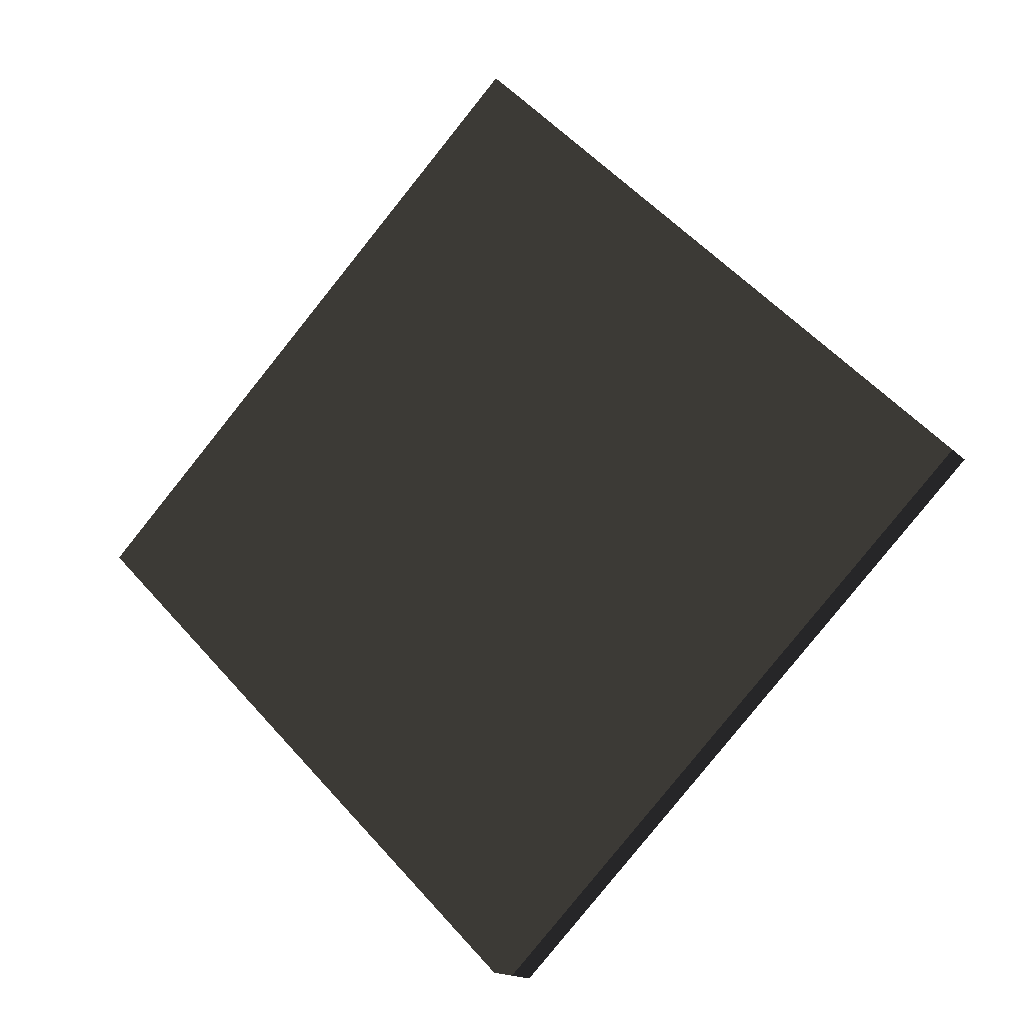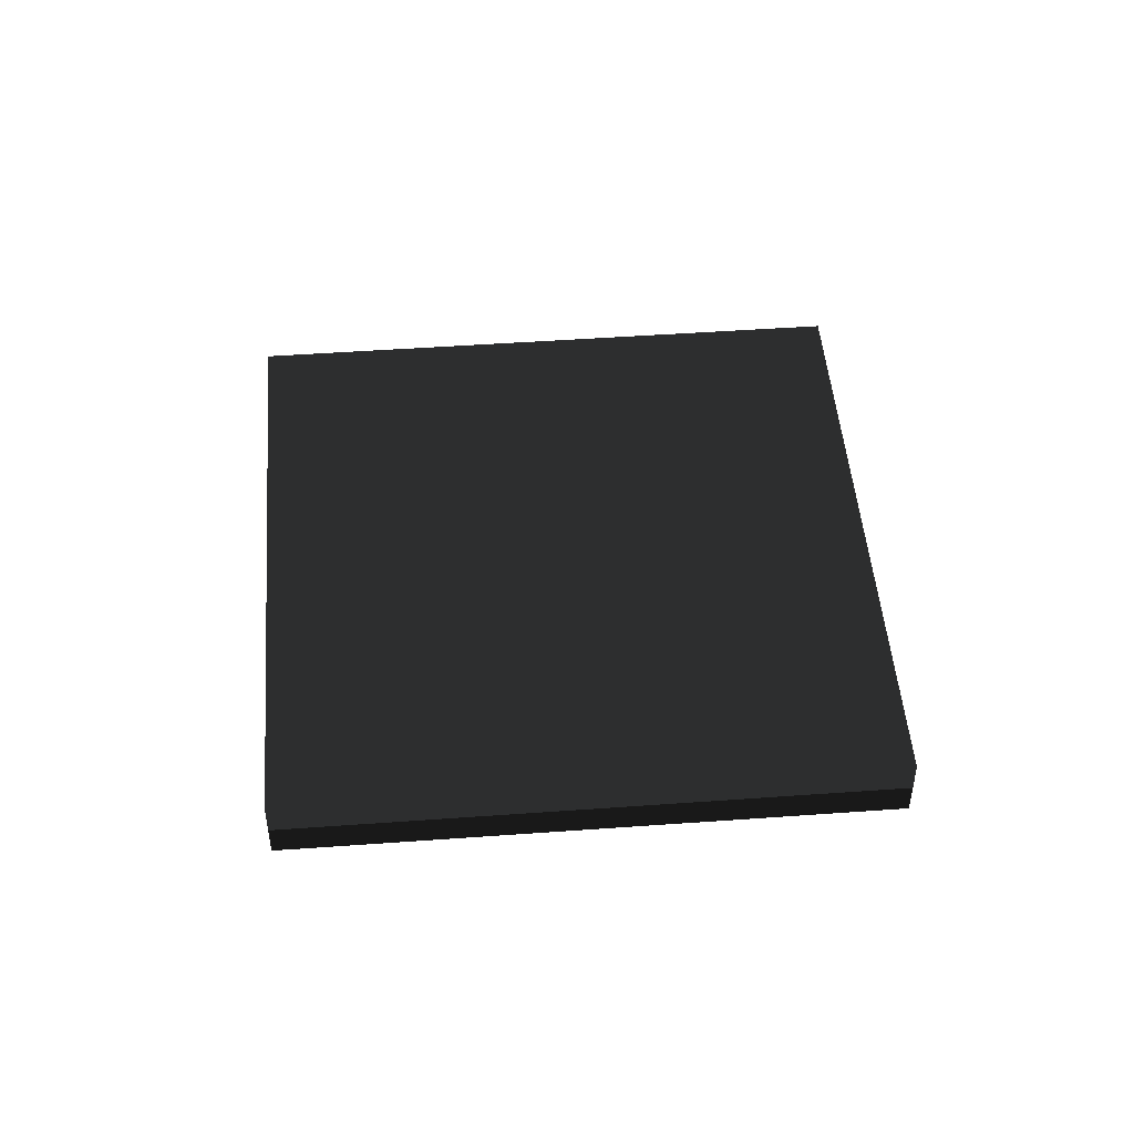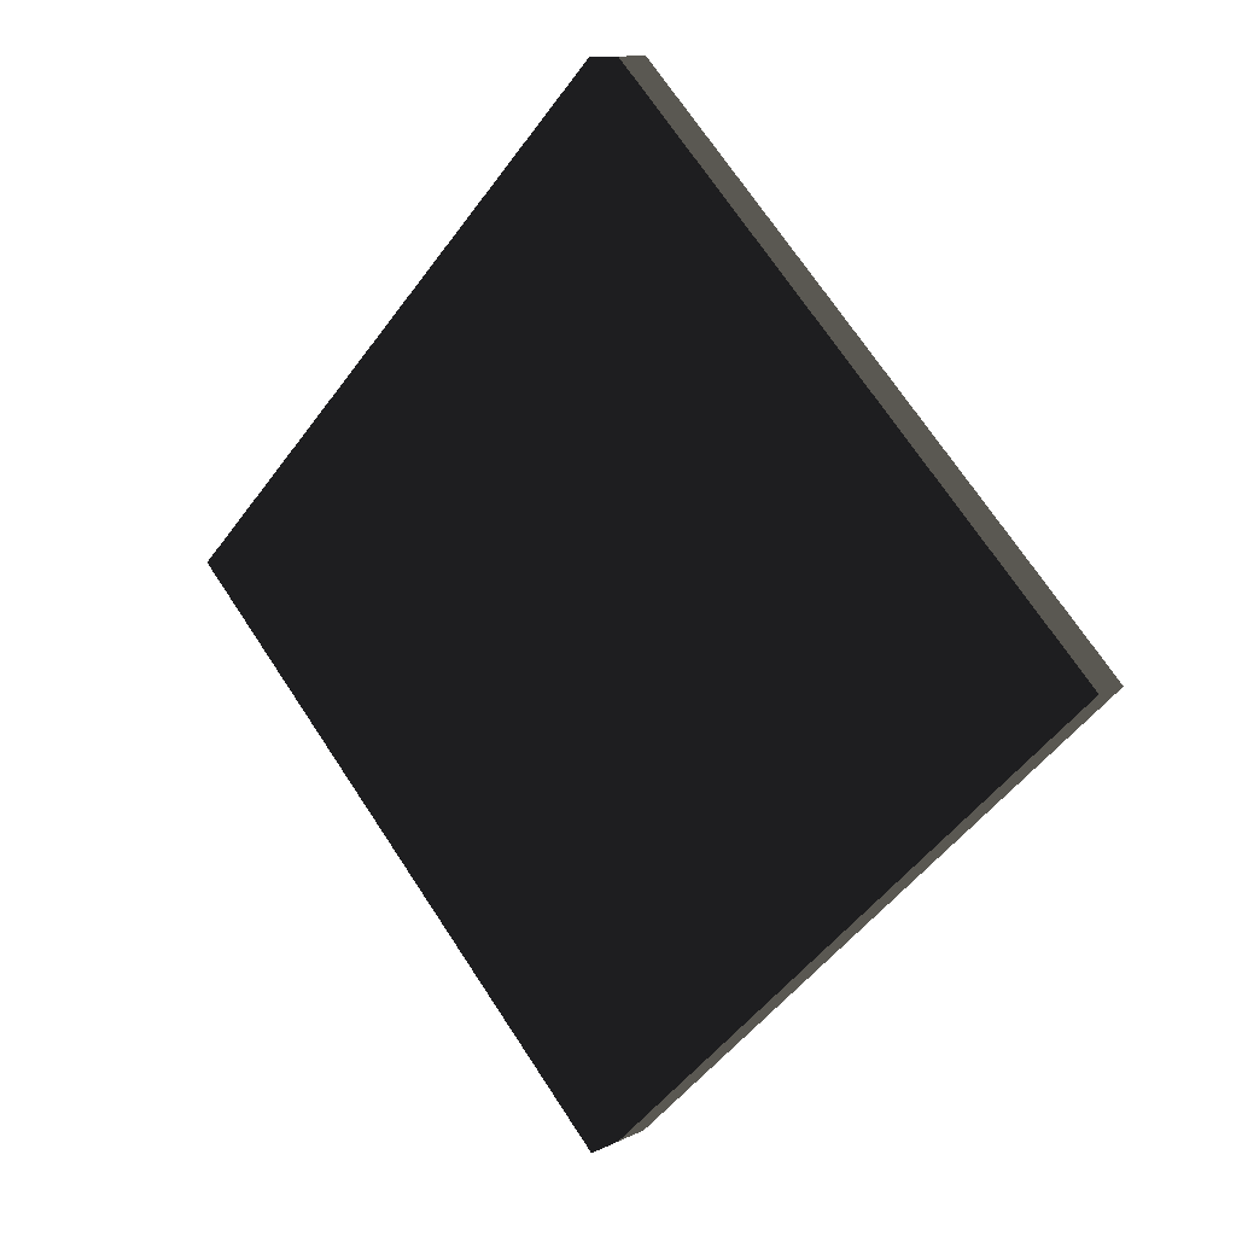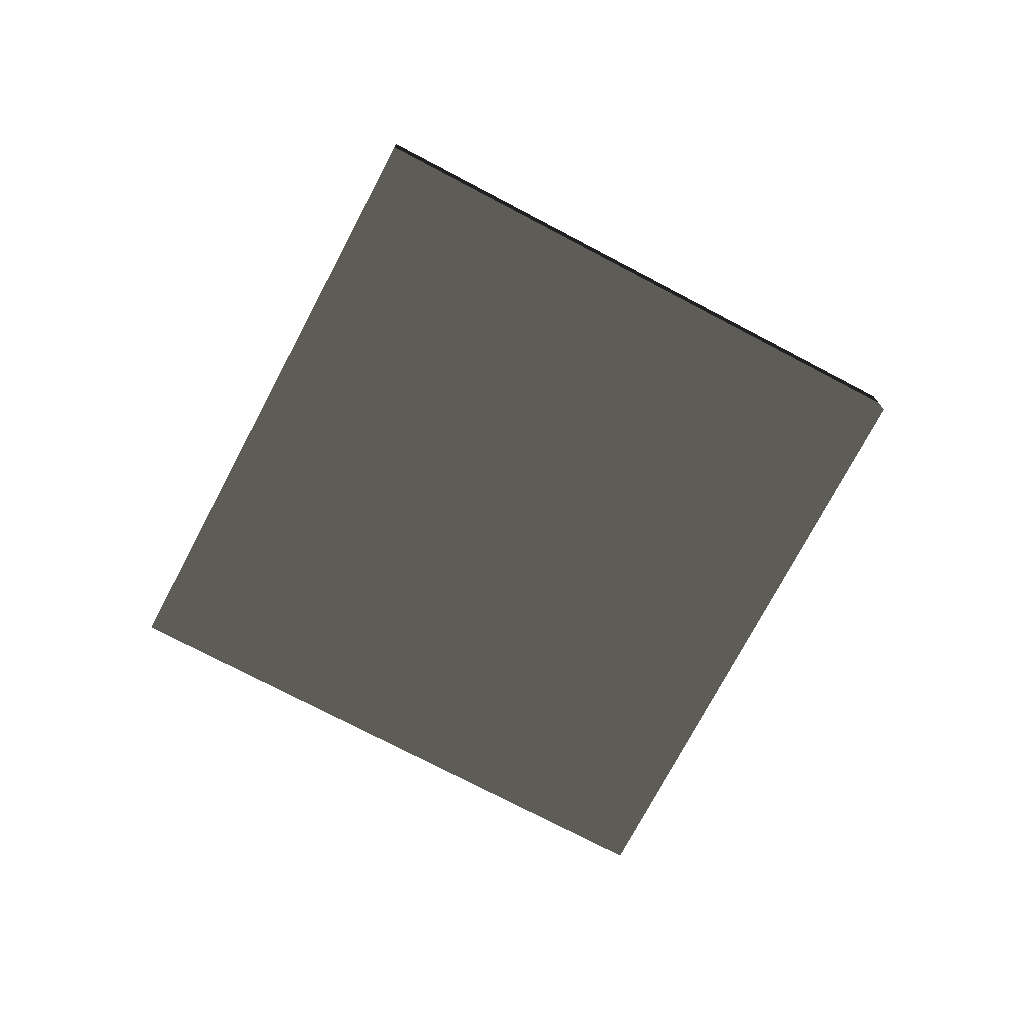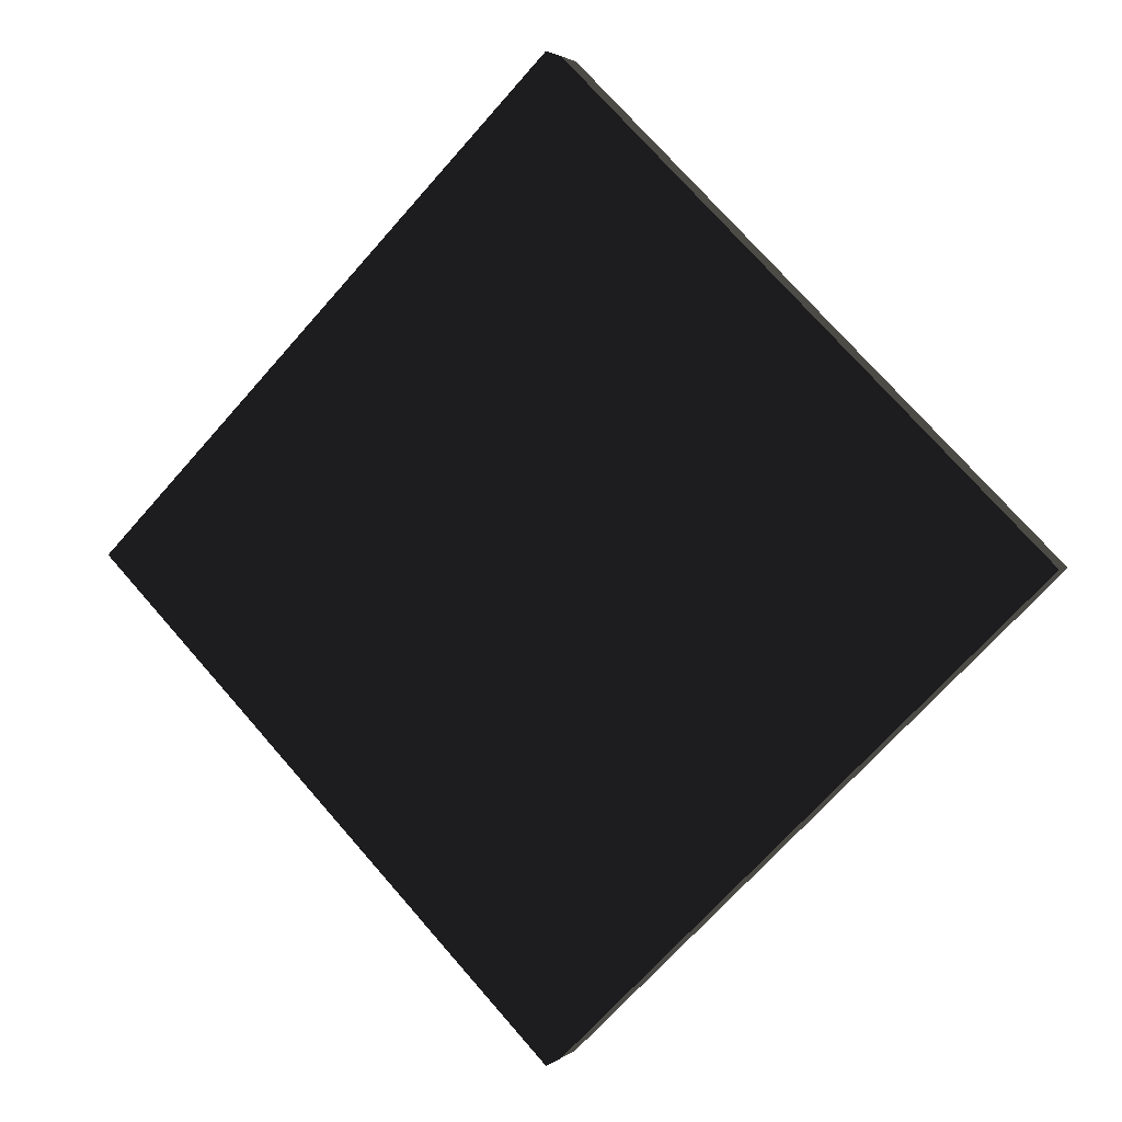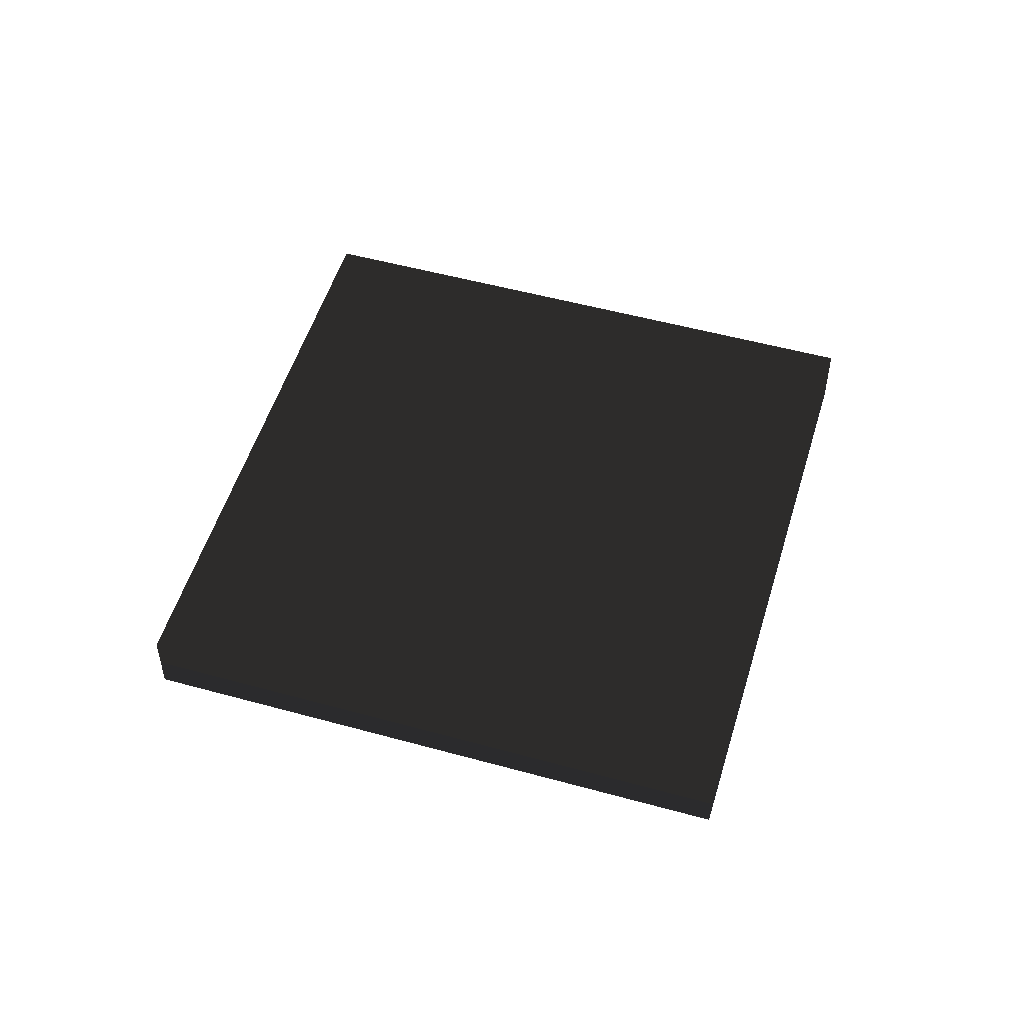
<metadata>
{"format":"obj","ext":"obj","renderer":"f3d","projection":"perspective","resolution":1024,"background":"white","views":[{"elev":-15.4,"azim":28.0,"up":"+Y"},{"elev":48.6,"azim":130.4,"up":"+Z"},{"elev":11.1,"azim":-140.5,"up":"+Y"},{"elev":-74.1,"azim":17.2,"up":"+Z"},{"elev":2.4,"azim":-157.6,"up":"+Y"},{"elev":52.3,"azim":61.6,"up":"+Z"}]}
</metadata>
<code>
v 0 0.06177 0 0.502 0.502 0.502 #0.502
v 2.313 2.375 0 0.502 0.502 0.502 #0.502
v 0 4.688 0 0.502 0.502 0.502 #0.502
v 0 4.688 0 0.502 0.502 0.502 #0.502
v -2.313 2.375 0 0.502 0.502 0.502 #0.502
v 0 0.06177 0 0.502 0.502 0.502 #0.502
v 0 0.06177 -0.3579 0.502 0.502 0.502 #0.502
v -2.313 2.375 -0.3579 0.502 0.502 0.502 #0.502
v 0 4.688 -0.3579 0.502 0.502 0.502 #0.502
v 0 4.688 -0.3579 0.502 0.502 0.502 #0.502
v 2.313 2.375 -0.3579 0.502 0.502 0.502 #0.502
v 0 0.06177 -0.3579 0.502 0.502 0.502 #0.502
v 0 0.06177 0 0.502 0.502 0.502 #0.502
v -2.313 2.375 0 0.502 0.502 0.502 #0.502
v -2.313 2.375 -0.3579 0.502 0.502 0.502 #0.502
v -2.313 2.375 -0.3579 0.502 0.502 0.502 #0.502
v 0 0.06177 -0.3579 0.502 0.502 0.502 #0.502
v 0 0.06177 0 0.502 0.502 0.502 #0.502
v -2.313 2.375 0 0.502 0.502 0.502 #0.502
v 0 4.688 0 0.502 0.502 0.502 #0.502
v 0 4.688 -0.3579 0.502 0.502 0.502 #0.502
v 0 4.688 -0.3579 0.502 0.502 0.502 #0.502
v -2.313 2.375 -0.3579 0.502 0.502 0.502 #0.502
v -2.313 2.375 0 0.502 0.502 0.502 #0.502
v 0 4.688 0 0.502 0.502 0.502 #0.502
v 2.313 2.375 0 0.502 0.502 0.502 #0.502
v 2.313 2.375 -0.3579 0.502 0.502 0.502 #0.502
v 2.313 2.375 -0.3579 0.502 0.502 0.502 #0.502
v 0 4.688 -0.3579 0.502 0.502 0.502 #0.502
v 0 4.688 0 0.502 0.502 0.502 #0.502
v 2.313 2.375 0 0.502 0.502 0.502 #0.502
v 0 0.06177 0 0.502 0.502 0.502 #0.502
v 0 0.06177 -0.3579 0.502 0.502 0.502 #0.502
v 0 0.06177 -0.3579 0.502 0.502 0.502 #0.502
v 2.313 2.375 -0.3579 0.502 0.502 0.502 #0.502
v 2.313 2.375 0 0.502 0.502 0.502 #0.502
f 1 2 3
f 4 5 6
f 7 8 9
f 10 11 12
f 13 14 15
f 16 17 18
f 19 20 21
f 22 23 24
f 25 26 27
f 28 29 30
f 31 32 33
f 34 35 36

</code>
